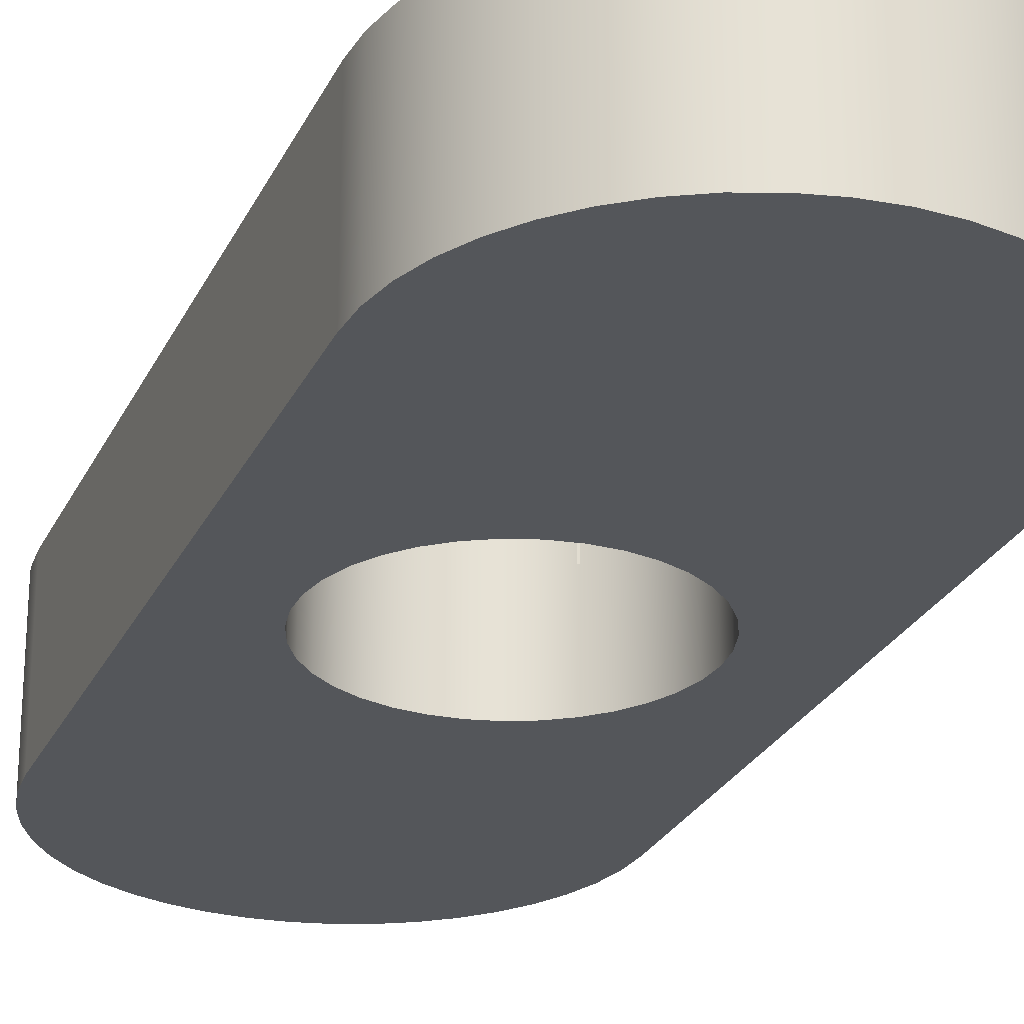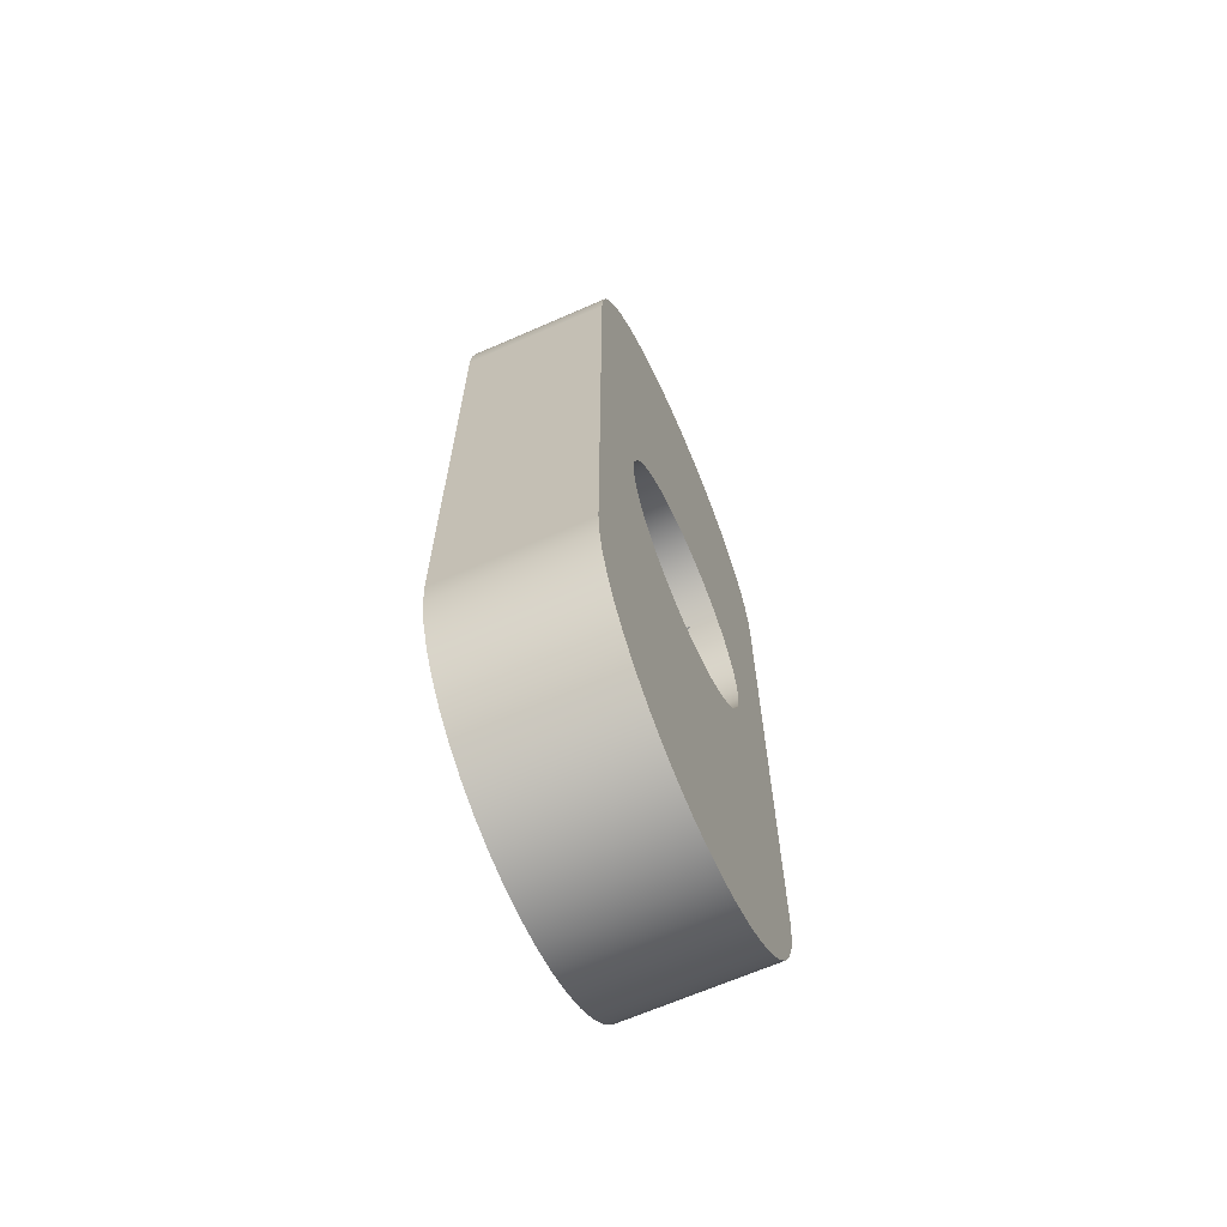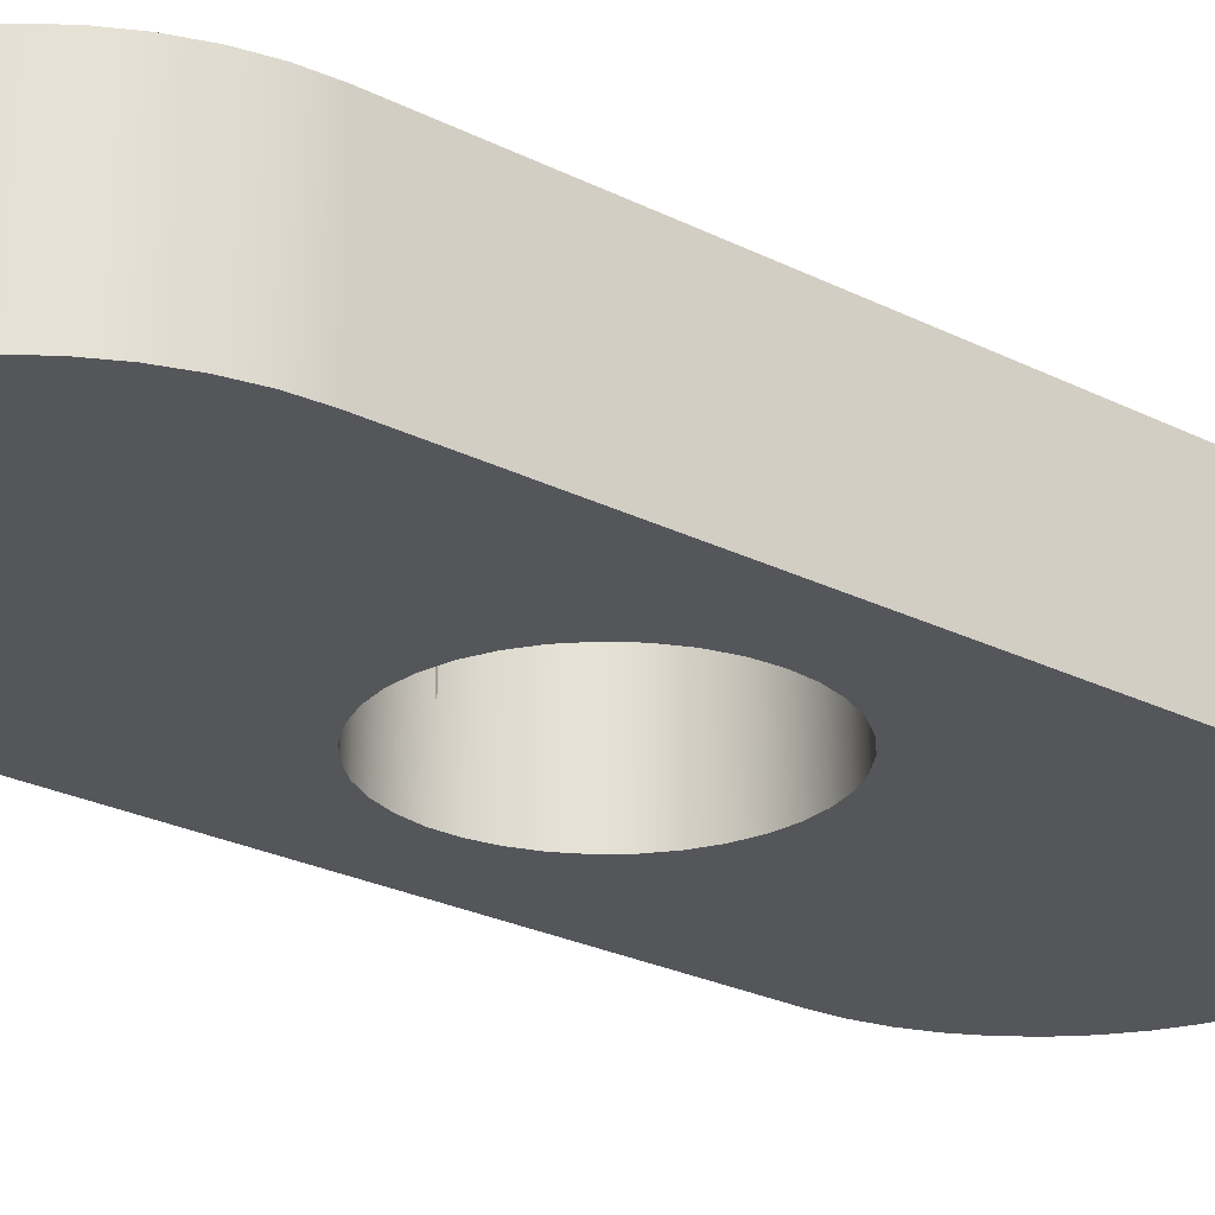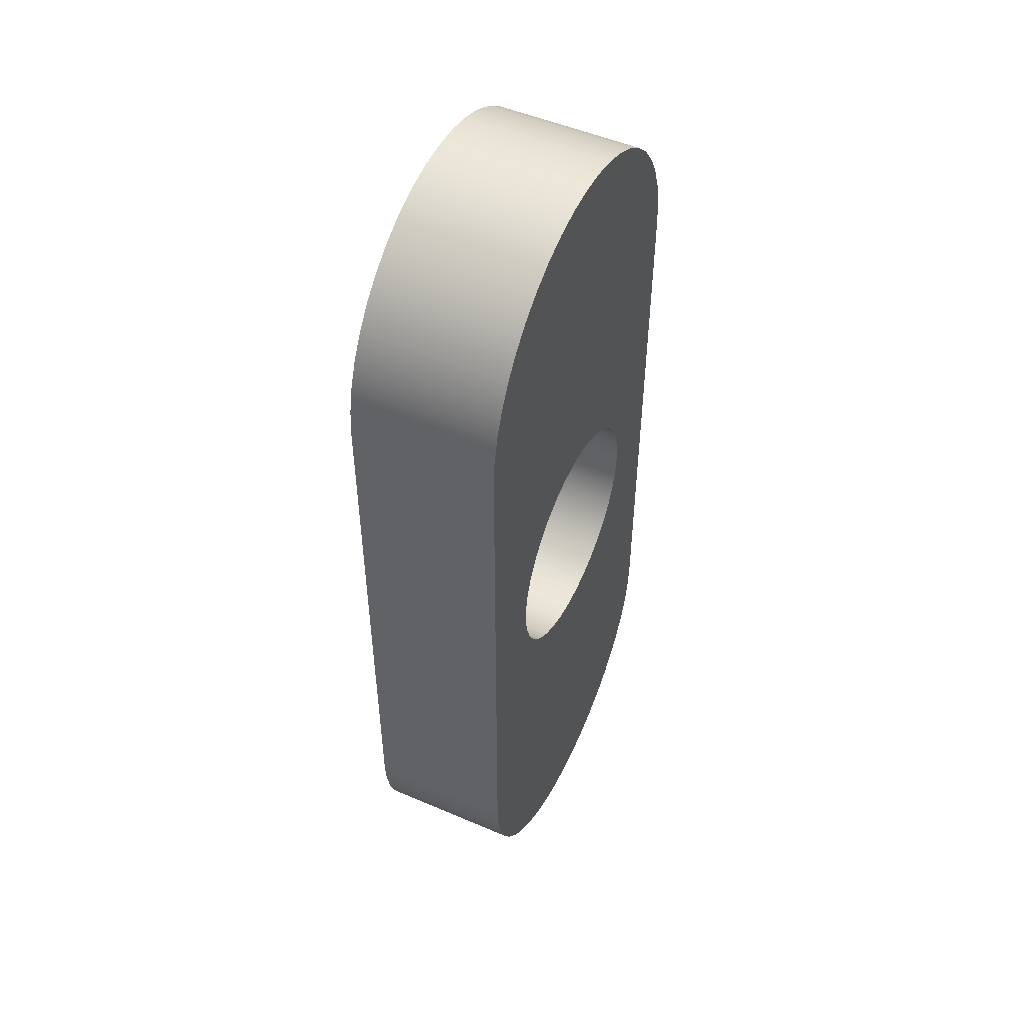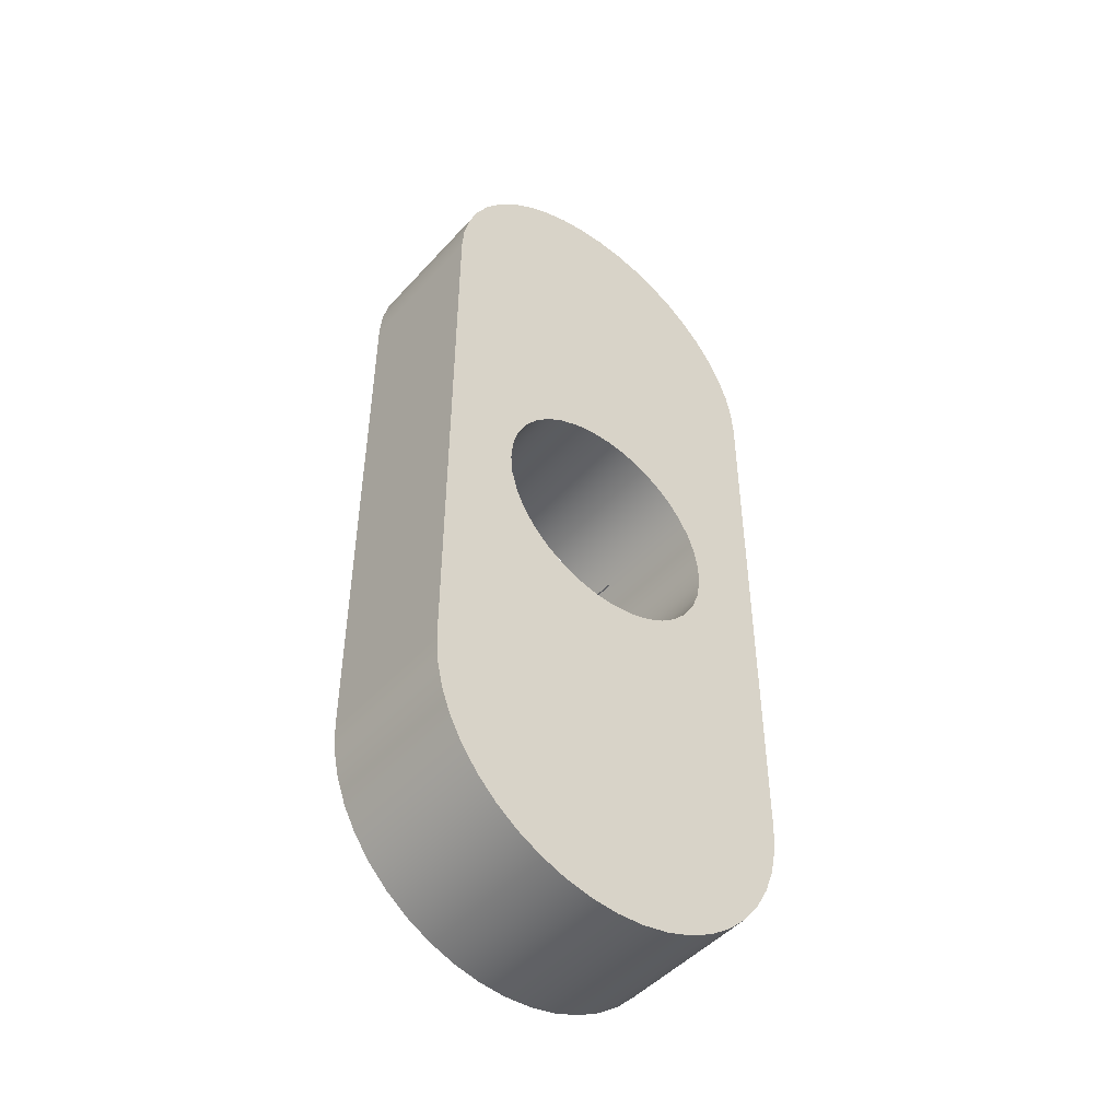
<metadata>
{"format":"obj","ext":"obj","renderer":"f3d","projection":"perspective","resolution":1024,"background":"white","views":[{"elev":-25.5,"azim":159.4,"up":"+Y"},{"elev":-66.6,"azim":-66.3,"up":"+Z"},{"elev":-25.1,"azim":-129.3,"up":"+Y"},{"elev":50.8,"azim":115.1,"up":"+Z"},{"elev":-47.8,"azim":-39.8,"up":"+Z"}]}
</metadata>
<code>
v -0.001616 0.3 0.4
v -0.0005387 0.3 0.4
v 0.0005387 0.3 0.4
v 0.001616 0.3 0.4
v 0.0005387 0.3 0.4
v -0.0005387 0.3 0.4
v 0.001616 0 0.4
v 0.0005387 0 0.4
v -0.0005387 0 0.4
v -0.001616 0 0.4
v -0.0005387 0 0.4
v 0.0005387 0 0.4
v 0.001616 0 0.4
v 0.0005387 0 0.4
v -0.0005387 0 0.4
v -0.001616 0 0.4
v -0.001616 0.3 0.4
v -0.0005387 0.3 0.4
v 0.0005387 0.3 0.4
v 0.001616 0.3 0.4
v -0.001616 0 0.4
v -0.0005387 0 0.4
v 0.0005387 0 0.4
v 0.001616 0 0.4
v 0.001616 0.3 0.4
v 0.0005387 0.3 0.4
v -0.0005387 0.3 0.4
v -0.001616 0.3 0.4
v 0.4 0 1.778e-20
v 0.3959 0 -0.05693
v 0.3838 0 -0.1127
v 0.3639 0 -0.1662
v 0.3365 0 -0.2163
v 0.3023 0 -0.2619
v 0.2619 0 -0.3023
v 0.2163 0 -0.3365
v 0.1662 0 -0.3639
v 0.1127 0 -0.3838
v 0.05693 0 -0.3959
v 2.451e-17 0 -0.4
v -0.05693 0 -0.3959
v -0.1127 0 -0.3838
v -0.1662 0 -0.3639
v -0.2163 0 -0.3365
v -0.2619 0 -0.3023
v -0.3023 0 -0.2619
v -0.3365 0 -0.2163
v -0.3639 0 -0.1662
v -0.3838 0 -0.1127
v -0.3959 0 -0.05693
v -0.4 0 -4.9e-17
v -0.4 0.3 0
v -0.3959 0.3 -0.05693
v -0.3838 0.3 -0.1127
v -0.3639 0.3 -0.1662
v -0.3365 0.3 -0.2163
v -0.3023 0.3 -0.2619
v -0.2619 0.3 -0.3023
v -0.2163 0.3 -0.3365
v -0.1662 0.3 -0.3639
v -0.1127 0.3 -0.3838
v -0.05693 0.3 -0.3959
v 2.451e-17 0.3 -0.4
v 0.05693 0.3 -0.3959
v 0.1127 0.3 -0.3838
v 0.1662 0.3 -0.3639
v 0.2163 0.3 -0.3365
v 0.2619 0.3 -0.3023
v 0.3023 0.3 -0.2619
v 0.3365 0.3 -0.2163
v 0.3639 0.3 -0.1662
v 0.3838 0.3 -0.1127
v 0.3959 0.3 -0.05693
v 0.4 0.3 0
v -0.4 0 1.2
v -0.3959 0 1.257
v -0.3838 0 1.313
v -0.3639 0 1.366
v -0.3365 0 1.416
v -0.3023 0 1.462
v -0.2619 0 1.502
v -0.2163 0 1.537
v -0.1662 0 1.564
v -0.1127 0 1.584
v -0.05693 0 1.596
v -5.183e-15 0 1.6
v 0.05693 0 1.596
v 0.1127 0 1.584
v 0.1662 0 1.564
v 0.2163 0 1.537
v 0.2619 0 1.502
v 0.3023 0 1.462
v 0.3365 0 1.416
v 0.3639 0 1.366
v 0.3838 0 1.313
v 0.3959 0 1.257
v 0.4 0 1.2
v 0.4 0.3 1.2
v 0.3959 0.3 1.257
v 0.3838 0.3 1.313
v 0.3639 0.3 1.366
v 0.3365 0.3 1.416
v 0.3023 0.3 1.462
v 0.2619 0.3 1.502
v 0.2163 0.3 1.537
v 0.1662 0.3 1.564
v 0.1127 0.3 1.584
v 0.05693 0.3 1.596
v -5.183e-15 0.3 1.6
v -0.05693 0.3 1.596
v -0.1127 0.3 1.584
v -0.1662 0.3 1.564
v -0.2163 0.3 1.537
v -0.2619 0.3 1.502
v -0.3023 0.3 1.462
v -0.3365 0.3 1.416
v -0.3639 0.3 1.366
v -0.3838 0.3 1.313
v -0.3959 0.3 1.257
v -0.4 0.3 1.2
v -0.25 0 0.6
v -0.246 0 0.6446
v -0.2341 0 0.6878
v -0.2146 0 0.7282
v -0.1883 0 0.7645
v -0.1559 0 0.7955
v -0.1185 0 0.8201
v -0.07725 0 0.8378
v -0.03356 0 0.8477
v 0.01122 0 0.8497
v 0.05563 0 0.8437
v 0.09826 0 0.8299
v 0.1377 0 0.8086
v 0.1728 0 0.7807
v 0.2023 0 0.7469
v 0.2252 0 0.7085
v 0.241 0 0.6665
v 0.249 0 0.6224
v 0.249 0 0.5776
v 0.241 0 0.5335
v 0.2252 0 0.4915
v 0.2023 0 0.4531
v 0.1728 0 0.4193
v 0.1377 0 0.3914
v 0.09826 0 0.3701
v 0.05563 0 0.3563
v 0.01122 0 0.3503
v -0.03356 0 0.3523
v -0.07725 0 0.3622
v -0.1185 0 0.3799
v -0.1559 0 0.4045
v -0.1883 0 0.4355
v -0.2146 0 0.4718
v -0.2341 0 0.5122
v -0.246 0 0.5554
v -0.4 0 -4.9e-17
v -0.3959 0 -0.05693
v -0.3838 0 -0.1127
v -0.3639 0 -0.1662
v -0.3365 0 -0.2163
v -0.3023 0 -0.2619
v -0.2619 0 -0.3023
v -0.2163 0 -0.3365
v -0.1662 0 -0.3639
v -0.1127 0 -0.3838
v -0.05693 0 -0.3959
v 2.451e-17 0 -0.4
v 0.05693 0 -0.3959
v 0.1127 0 -0.3838
v 0.1662 0 -0.3639
v 0.2163 0 -0.3365
v 0.2619 0 -0.3023
v 0.3023 0 -0.2619
v 0.3365 0 -0.2163
v 0.3639 0 -0.1662
v 0.3838 0 -0.1127
v 0.3959 0 -0.05693
v 0.4 0 1.778e-20
v 0.4 0 1.2
v 0.3959 0 1.257
v 0.3838 0 1.313
v 0.3639 0 1.366
v 0.3365 0 1.416
v 0.3023 0 1.462
v 0.2619 0 1.502
v 0.2163 0 1.537
v 0.1662 0 1.564
v 0.1127 0 1.584
v 0.05693 0 1.596
v -5.183e-15 0 1.6
v -0.05693 0 1.596
v -0.1127 0 1.584
v -0.1662 0 1.564
v -0.2163 0 1.537
v -0.2619 0 1.502
v -0.3023 0 1.462
v -0.3365 0 1.416
v -0.3639 0 1.366
v -0.3838 0 1.313
v -0.3959 0 1.257
v -0.4 0 1.2
v -0.25 0.3 0.6
v -0.246 0.3 0.6446
v -0.2341 0.3 0.6878
v -0.2146 0.3 0.7282
v -0.1883 0.3 0.7645
v -0.1559 0.3 0.7955
v -0.1185 0.3 0.8201
v -0.07725 0.3 0.8378
v -0.03356 0.3 0.8477
v 0.01122 0.3 0.8497
v 0.05563 0.3 0.8437
v 0.09826 0.3 0.8299
v 0.1377 0.3 0.8086
v 0.1728 0.3 0.7807
v 0.2023 0.3 0.7469
v 0.2252 0.3 0.7085
v 0.241 0.3 0.6665
v 0.249 0.3 0.6224
v 0.249 0.3 0.5776
v 0.241 0.3 0.5335
v 0.2252 0.3 0.4915
v 0.2023 0.3 0.4531
v 0.1728 0.3 0.4193
v 0.1377 0.3 0.3914
v 0.09826 0.3 0.3701
v 0.05563 0.3 0.3563
v 0.01122 0.3 0.3503
v -0.03356 0.3 0.3523
v -0.07725 0.3 0.3622
v -0.1185 0.3 0.3799
v -0.1559 0.3 0.4045
v -0.1883 0.3 0.4355
v -0.2146 0.3 0.4718
v -0.2341 0.3 0.5122
v -0.246 0.3 0.5554
v -0.25 0 0.6
v -0.246 0 0.5554
v -0.2341 0 0.5122
v -0.2146 0 0.4718
v -0.1883 0 0.4355
v -0.1559 0 0.4045
v -0.1185 0 0.3799
v -0.07725 0 0.3622
v -0.03356 0 0.3523
v 0.01122 0 0.3503
v 0.05563 0 0.3563
v 0.09826 0 0.3701
v 0.1377 0 0.3914
v 0.1728 0 0.4193
v 0.2023 0 0.4531
v 0.2252 0 0.4915
v 0.241 0 0.5335
v 0.249 0 0.5776
v 0.249 0 0.6224
v 0.241 0 0.6665
v 0.2252 0 0.7085
v 0.2023 0 0.7469
v 0.1728 0 0.7807
v 0.1377 0 0.8086
v 0.09826 0 0.8299
v 0.05563 0 0.8437
v 0.01122 0 0.8497
v -0.03356 0 0.8477
v -0.07725 0 0.8378
v -0.1185 0 0.8201
v -0.1559 0 0.7955
v -0.1883 0 0.7645
v -0.2146 0 0.7282
v -0.2341 0 0.6878
v -0.246 0 0.6446
v -0.25 0.3 0.6
v -0.25 0 0.6
v -0.4 0 -4.9e-17
v -0.4 0 1.2
v -0.4 0.3 1.2
v -0.4 0.3 0
v -0.25 0.3 0.6
v -0.246 0.3 0.5554
v -0.2341 0.3 0.5122
v -0.2146 0.3 0.4718
v -0.1883 0.3 0.4355
v -0.1559 0.3 0.4045
v -0.1185 0.3 0.3799
v -0.07725 0.3 0.3622
v -0.03356 0.3 0.3523
v 0.01122 0.3 0.3503
v 0.05563 0.3 0.3563
v 0.09826 0.3 0.3701
v 0.1377 0.3 0.3914
v 0.1728 0.3 0.4193
v 0.2023 0.3 0.4531
v 0.2252 0.3 0.4915
v 0.241 0.3 0.5335
v 0.249 0.3 0.5776
v 0.249 0.3 0.6224
v 0.241 0.3 0.6665
v 0.2252 0.3 0.7085
v 0.2023 0.3 0.7469
v 0.1728 0.3 0.7807
v 0.1377 0.3 0.8086
v 0.09826 0.3 0.8299
v 0.05563 0.3 0.8437
v 0.01122 0.3 0.8497
v -0.03356 0.3 0.8477
v -0.07725 0.3 0.8378
v -0.1185 0.3 0.8201
v -0.1559 0.3 0.7955
v -0.1883 0.3 0.7645
v -0.2146 0.3 0.7282
v -0.2341 0.3 0.6878
v -0.246 0.3 0.6446
v 0.4 0.3 0
v 0.3959 0.3 -0.05693
v 0.3838 0.3 -0.1127
v 0.3639 0.3 -0.1662
v 0.3365 0.3 -0.2163
v 0.3023 0.3 -0.2619
v 0.2619 0.3 -0.3023
v 0.2163 0.3 -0.3365
v 0.1662 0.3 -0.3639
v 0.1127 0.3 -0.3838
v 0.05693 0.3 -0.3959
v 2.451e-17 0.3 -0.4
v -0.05693 0.3 -0.3959
v -0.1127 0.3 -0.3838
v -0.1662 0.3 -0.3639
v -0.2163 0.3 -0.3365
v -0.2619 0.3 -0.3023
v -0.3023 0.3 -0.2619
v -0.3365 0.3 -0.2163
v -0.3639 0.3 -0.1662
v -0.3838 0.3 -0.1127
v -0.3959 0.3 -0.05693
v -0.4 0.3 0
v -0.4 0.3 1.2
v -0.3959 0.3 1.257
v -0.3838 0.3 1.313
v -0.3639 0.3 1.366
v -0.3365 0.3 1.416
v -0.3023 0.3 1.462
v -0.2619 0.3 1.502
v -0.2163 0.3 1.537
v -0.1662 0.3 1.564
v -0.1127 0.3 1.584
v -0.05693 0.3 1.596
v -5.183e-15 0.3 1.6
v 0.05693 0.3 1.596
v 0.1127 0.3 1.584
v 0.1662 0.3 1.564
v 0.2163 0.3 1.537
v 0.2619 0.3 1.502
v 0.3023 0.3 1.462
v 0.3365 0.3 1.416
v 0.3639 0.3 1.366
v 0.3838 0.3 1.313
v 0.3959 0.3 1.257
v 0.4 0.3 1.2
v 0.4 0 1.2
v 0.4 0 1.778e-20
v 0.4 0.3 0
v 0.4 0.3 1.2
f 1 2 6
f 6 2 3
f 6 3 5
f 5 3 4
f 7 8 12
f 12 8 9
f 12 9 11
f 11 9 10
f 20 13 19
f 19 13 14
f 19 14 18
f 18 14 15
f 18 15 17
f 17 15 16
f 28 21 27
f 27 21 22
f 27 22 26
f 26 22 23
f 26 23 25
f 25 23 24
f 74 29 73
f 73 29 30
f 73 30 72
f 72 30 31
f 72 31 71
f 71 31 32
f 71 32 70
f 70 32 33
f 70 33 69
f 69 33 34
f 69 34 68
f 68 34 35
f 68 35 67
f 67 35 36
f 67 36 66
f 66 36 37
f 66 37 65
f 65 37 38
f 65 38 64
f 64 38 39
f 64 39 63
f 63 39 40
f 63 40 62
f 62 40 41
f 62 41 61
f 61 41 42
f 61 42 60
f 60 42 43
f 60 43 59
f 59 43 44
f 59 44 58
f 58 44 45
f 58 45 57
f 57 45 46
f 57 46 56
f 56 46 47
f 56 47 55
f 55 47 48
f 55 48 54
f 54 48 49
f 54 49 53
f 53 49 50
f 53 50 52
f 52 50 51
f 120 75 119
f 119 75 76
f 119 76 118
f 118 76 77
f 118 77 117
f 117 77 78
f 117 78 116
f 116 78 79
f 116 79 115
f 115 79 80
f 115 80 114
f 114 80 81
f 114 81 113
f 113 81 82
f 113 82 112
f 112 82 83
f 112 83 111
f 111 83 84
f 111 84 110
f 110 84 85
f 110 85 109
f 109 85 86
f 109 86 108
f 108 86 87
f 108 87 107
f 107 87 88
f 107 88 106
f 106 88 89
f 106 89 105
f 105 89 90
f 105 90 104
f 104 90 91
f 104 91 103
f 103 91 92
f 103 92 102
f 102 92 93
f 102 93 101
f 101 93 94
f 101 94 100
f 100 94 95
f 100 95 99
f 99 95 96
f 99 96 98
f 98 96 97
f 122 201 121
f 121 201 156
f 121 156 155
f 155 156 154
f 154 156 153
f 153 156 152
f 152 156 151
f 151 156 150
f 150 156 149
f 149 156 157
f 149 157 158
f 122 123 201
f 201 123 124
f 201 124 125
f 125 126 201
f 201 126 127
f 201 127 128
f 129 193 128
f 128 193 194
f 128 194 195
f 130 191 129
f 129 191 192
f 129 192 193
f 131 188 130
f 130 188 189
f 130 189 190
f 132 185 131
f 131 185 186
f 131 186 187
f 133 179 132
f 132 179 180
f 132 180 181
f 133 134 179
f 179 134 135
f 179 135 136
f 136 137 179
f 179 137 138
f 179 138 139
f 179 139 178
f 178 139 140
f 178 140 141
f 141 142 178
f 178 142 143
f 178 143 144
f 144 145 178
f 178 145 177
f 177 145 176
f 176 145 175
f 175 145 174
f 174 145 173
f 173 145 172
f 172 145 146
f 172 146 171
f 171 146 170
f 170 146 169
f 169 146 147
f 169 147 168
f 168 147 167
f 167 147 166
f 166 147 148
f 166 148 165
f 165 148 164
f 164 148 149
f 164 149 163
f 163 149 162
f 162 149 161
f 161 149 160
f 160 149 159
f 159 149 158
f 181 182 132
f 132 182 183
f 132 183 184
f 184 185 132
f 187 188 131
f 190 191 130
f 195 196 128
f 128 196 197
f 128 197 198
f 198 199 128
f 128 199 200
f 128 200 201
f 203 271 202
f 202 271 273
f 272 237 236
f 236 237 238
f 236 238 239
f 203 204 271
f 271 204 270
f 270 204 205
f 270 205 269
f 269 205 206
f 269 206 268
f 268 206 207
f 268 207 267
f 267 207 208
f 267 208 266
f 266 208 209
f 266 209 265
f 265 209 210
f 265 210 264
f 264 210 211
f 264 211 263
f 263 211 212
f 263 212 262
f 262 212 213
f 262 213 261
f 261 213 214
f 261 214 260
f 260 214 215
f 260 215 259
f 259 215 216
f 259 216 258
f 258 216 217
f 258 217 257
f 257 217 218
f 257 218 256
f 256 218 219
f 256 219 255
f 255 219 220
f 255 220 254
f 254 220 221
f 254 221 253
f 253 221 222
f 253 222 252
f 252 222 223
f 252 223 251
f 251 223 224
f 251 224 250
f 250 224 225
f 250 225 249
f 249 225 226
f 249 226 248
f 248 226 227
f 248 227 247
f 247 227 228
f 247 228 246
f 246 228 229
f 246 229 245
f 245 229 230
f 245 230 244
f 244 230 231
f 244 231 243
f 243 231 232
f 243 232 242
f 242 232 233
f 242 233 241
f 241 233 234
f 241 234 240
f 240 234 235
f 240 235 239
f 239 235 236
f 274 275 277
f 277 275 276
f 279 335 278
f 278 335 336
f 278 336 312
f 312 336 311
f 311 336 310
f 310 336 309
f 309 336 308
f 308 336 307
f 307 336 306
f 306 336 337
f 306 337 338
f 279 280 335
f 335 280 281
f 335 281 282
f 282 283 335
f 335 283 284
f 335 284 285
f 286 327 285
f 285 327 328
f 285 328 329
f 287 325 286
f 286 325 326
f 286 326 327
f 288 322 287
f 287 322 323
f 287 323 324
f 289 319 288
f 288 319 320
f 288 320 321
f 290 313 289
f 289 313 314
f 289 314 315
f 290 291 313
f 313 291 292
f 313 292 293
f 293 294 313
f 313 294 295
f 313 295 358
f 358 295 296
f 358 296 297
f 297 298 358
f 358 298 299
f 358 299 300
f 300 301 358
f 358 301 302
f 358 302 357
f 357 302 356
f 356 302 355
f 355 302 354
f 354 302 353
f 353 302 352
f 352 302 303
f 352 303 351
f 351 303 350
f 350 303 349
f 349 303 304
f 349 304 348
f 348 304 347
f 347 304 346
f 346 304 305
f 346 305 345
f 345 305 344
f 344 305 306
f 344 306 343
f 343 306 342
f 342 306 341
f 341 306 340
f 340 306 339
f 339 306 338
f 315 316 289
f 289 316 317
f 289 317 318
f 318 319 289
f 321 322 288
f 324 325 287
f 329 330 285
f 285 330 331
f 285 331 332
f 332 333 285
f 285 333 334
f 285 334 335
f 359 360 362
f 362 360 361

</code>
